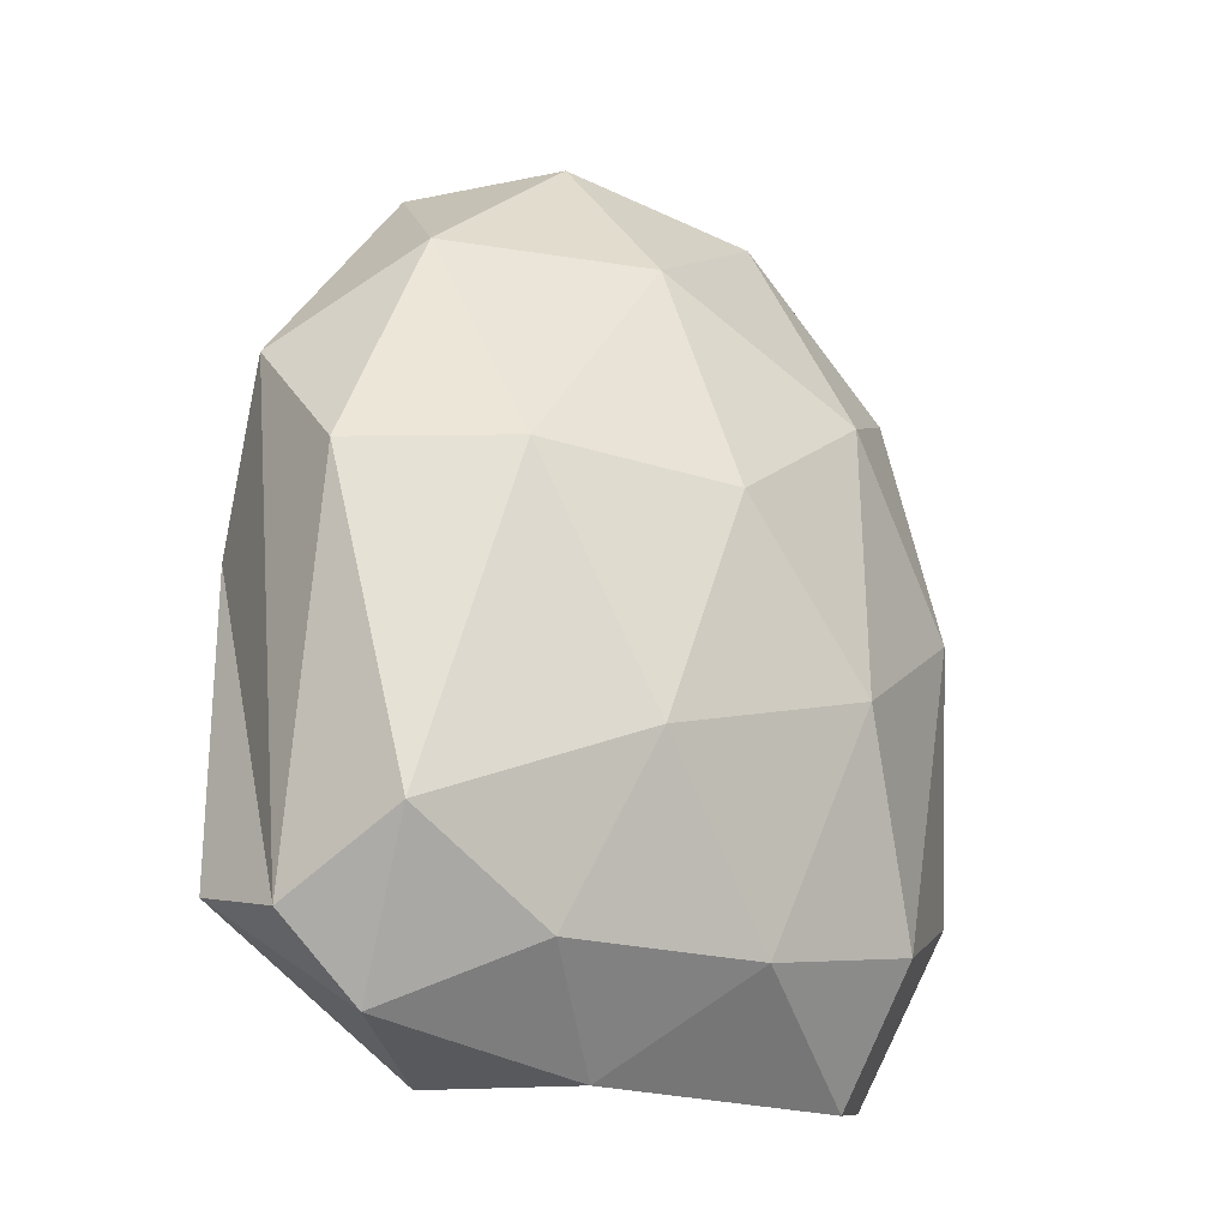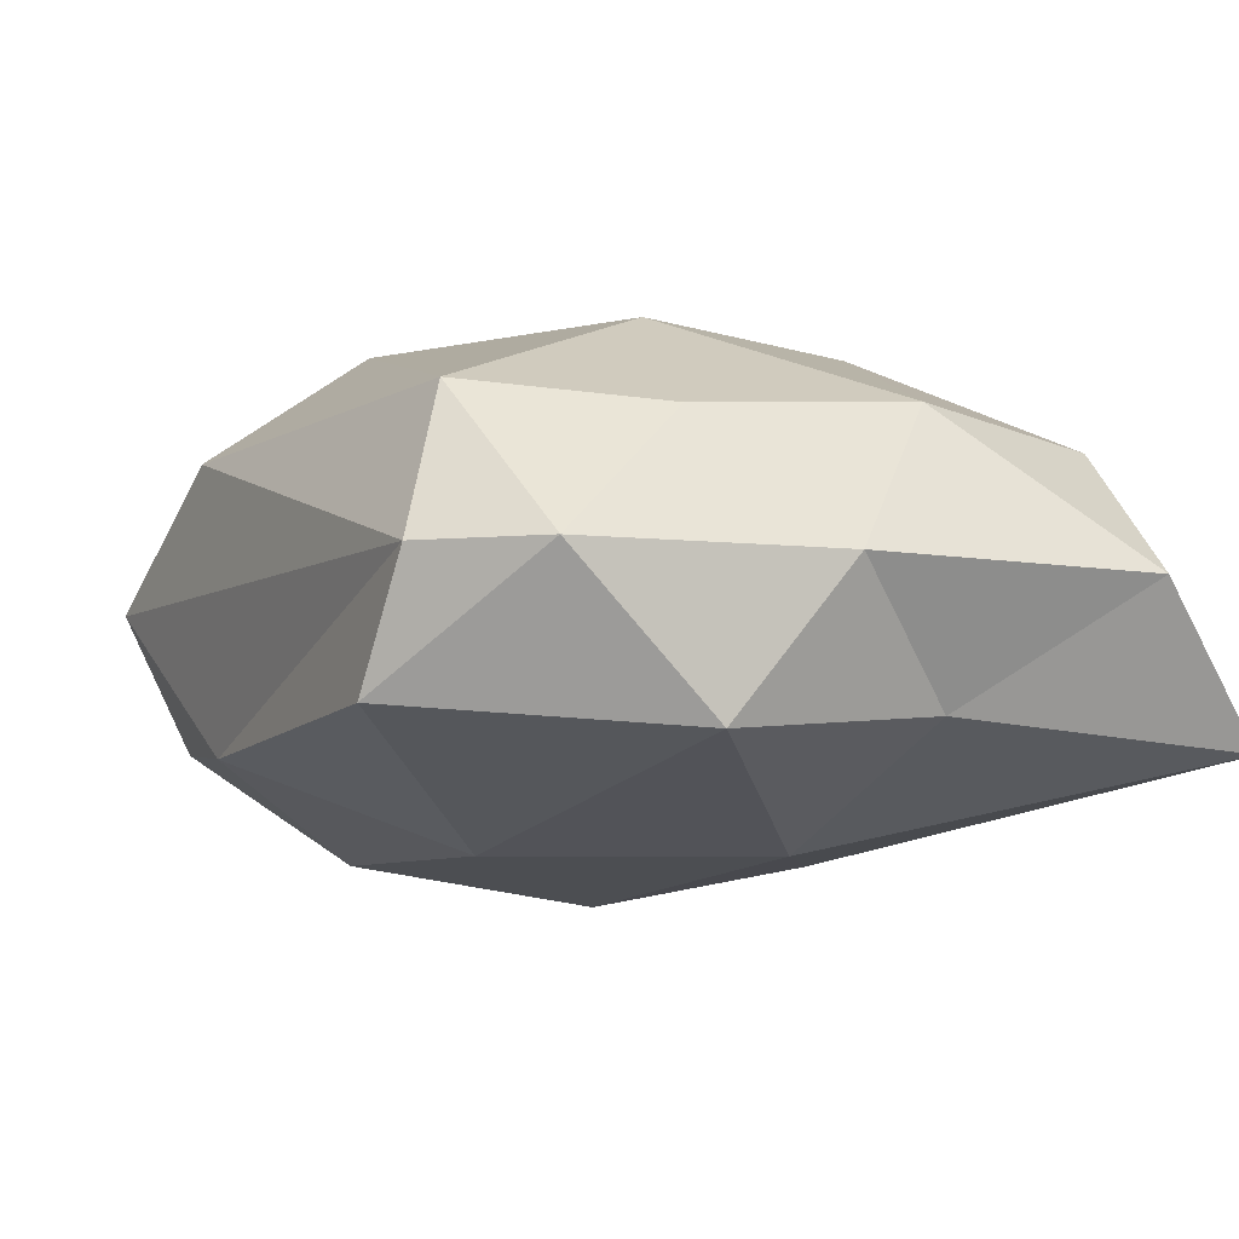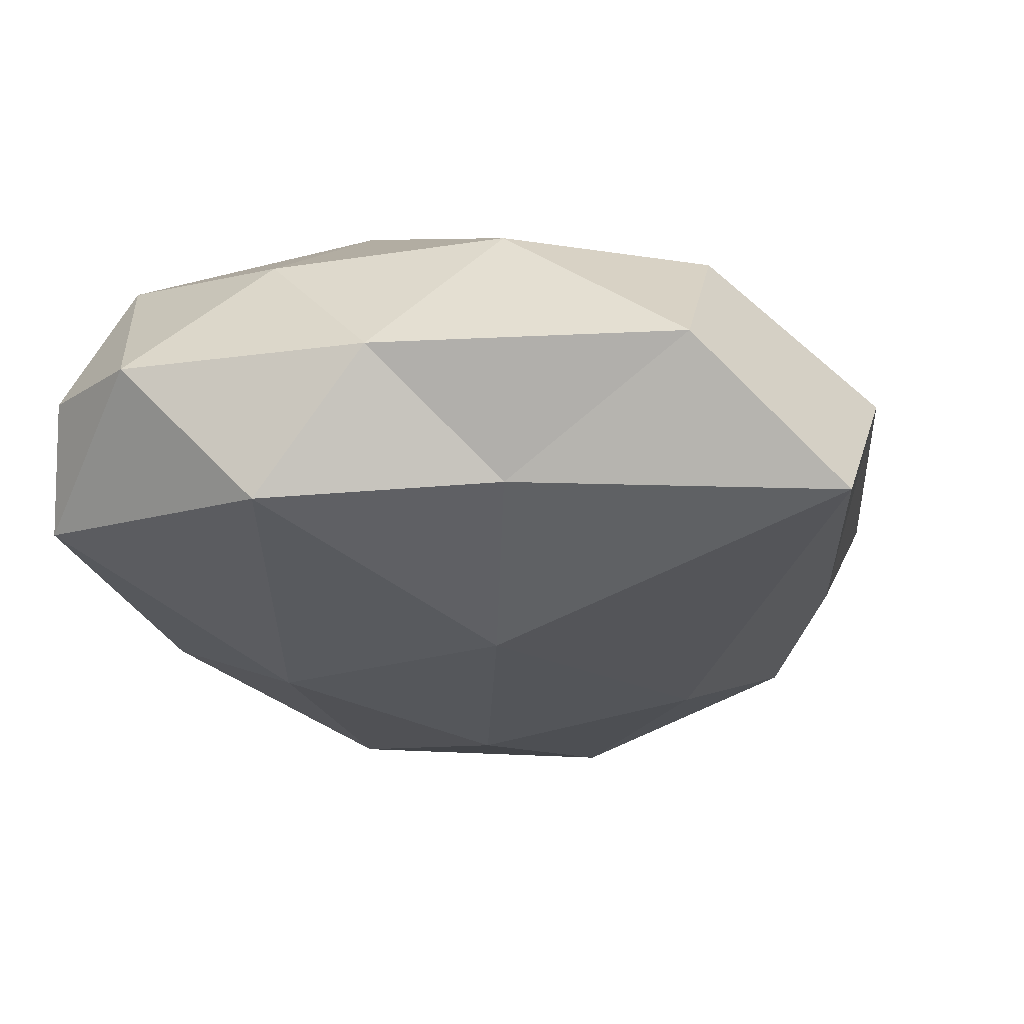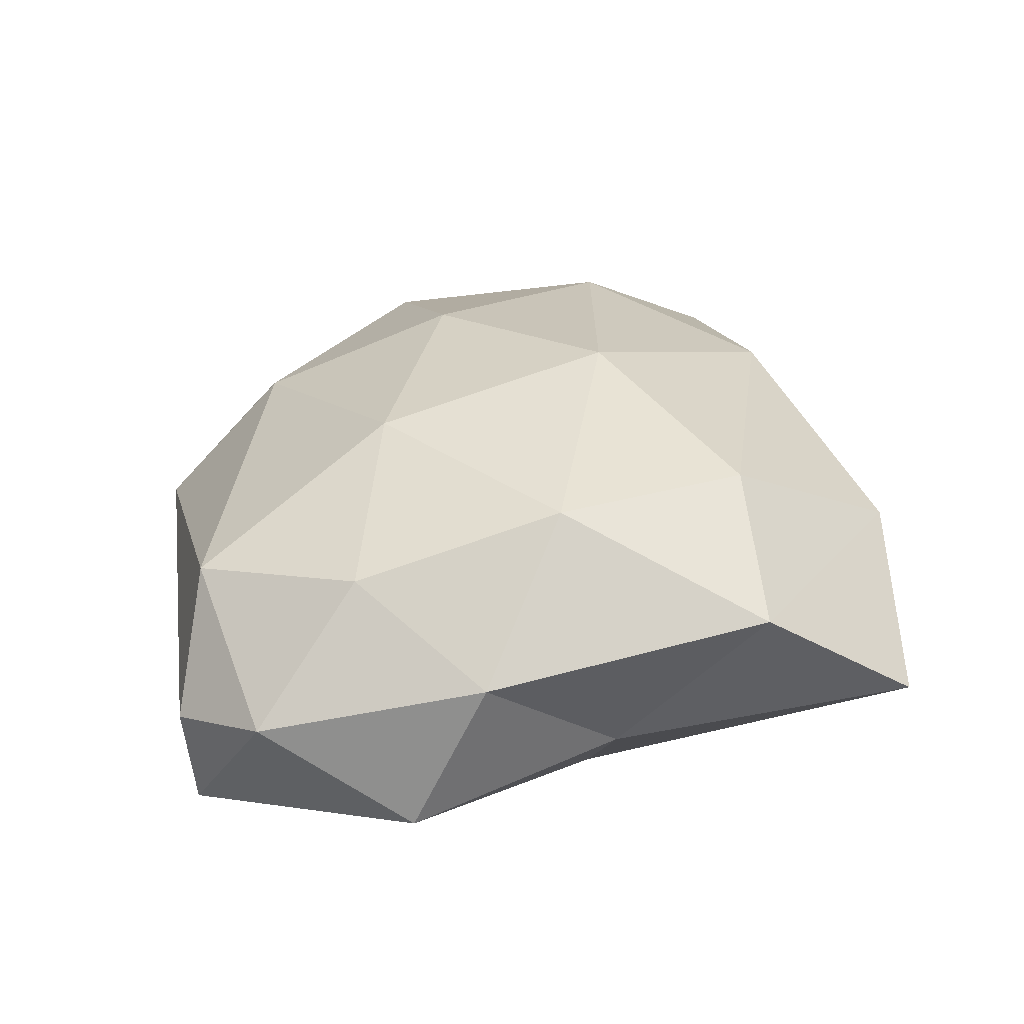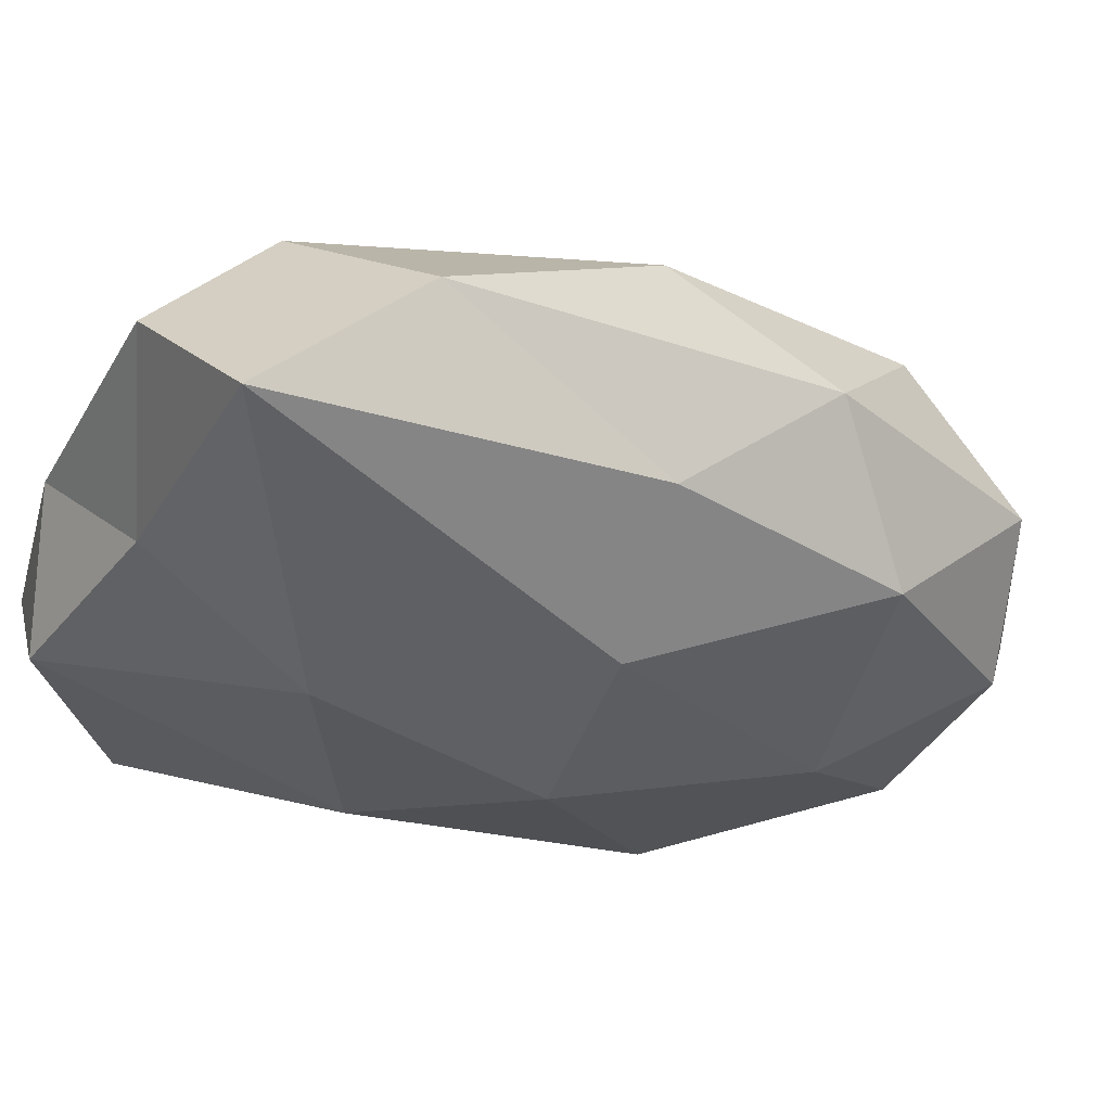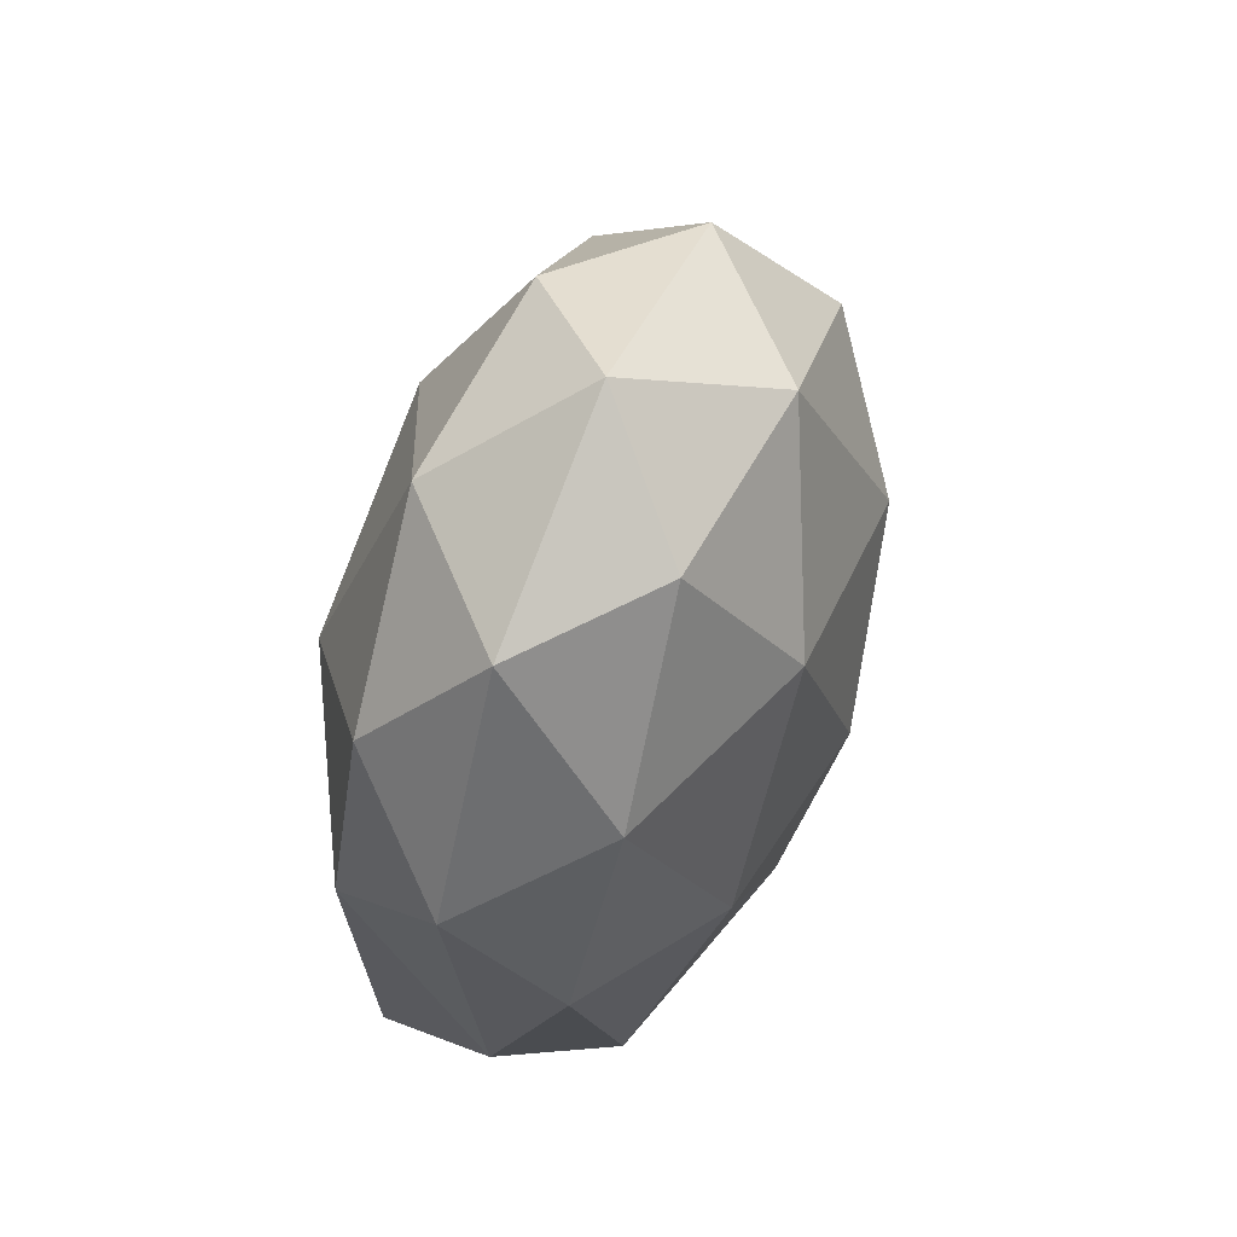
<metadata>
{"format":"obj","ext":"obj","renderer":"f3d","projection":"perspective","resolution":1024,"background":"white","views":[{"elev":-31.1,"azim":146.0,"up":"+Z"},{"elev":-6.3,"azim":156.1,"up":"+Y"},{"elev":-18.1,"azim":-167.8,"up":"+Y"},{"elev":-69.9,"azim":-167.6,"up":"+Z"},{"elev":-30.6,"azim":-108.7,"up":"+Y"},{"elev":64.1,"azim":113.1,"up":"+Z"}]}
</metadata>
<code>
o ICO球.001
v 79.07 -10.87 204.1
v 94.75 -3.255 218.3
v 73.07 -3.255 227.1
v 59.68 -3.255 204.1
v 73.07 -3.255 181
v 97.62 -3.255 184.4
v 85.06 9.071 227.1
v 63.38 9.071 218.3
v 63.38 9.071 185.2
v 85.06 9.071 181
v 98.46 9.071 204.1
v 79.07 16.69 204.1
v 75.54 -8.814 217.6
v 88.29 -8.814 212.4
v 84.77 -4.337 226
v 97.51 -4.337 204.1
v 88.29 -8.814 195.7
v 67.67 -8.814 204.1
v 64.15 -4.337 217.6
v 75.54 -8.814 190.5
v 56.49 -4.337 182.4
v 84.77 -4.337 177.7
v 99.69 2.908 212.4
v 96.72 2.908 181.9
v 79.07 2.908 231.2
v 91.81 2.908 226
v 58.45 2.908 212.4
v 66.32 2.908 226
v 63.53 2.908 178.6
v 55.66 2.908 191.1
v 91.81 2.908 177.7
v 79.07 2.908 176.9
v 93.99 10.15 217.6
v 73.37 10.15 226
v 60.62 10.15 204.1
v 73.37 10.15 182.1
v 93.99 10.15 185.1
v 82.59 14.63 217.6
v 90.46 14.63 204.1
v 69.85 14.63 212.4
v 69.85 14.63 195.7
v 82.59 14.63 190.5
f 1 14 13
f 2 14 16
f 1 13 18
f 1 18 20
f 1 20 17
f 2 16 23
f 3 15 25
f 4 19 27
f 5 21 29
f 6 22 31
f 2 23 26
f 3 25 28
f 4 27 30
f 5 29 32
f 6 31 24
f 7 33 38
f 8 34 40
f 9 35 41
f 10 36 42
f 11 37 39
f 39 42 12
f 39 37 42
f 37 10 42
f 42 41 12
f 42 36 41
f 36 9 41
f 41 40 12
f 41 35 40
f 35 8 40
f 40 38 12
f 40 34 38
f 34 7 38
f 38 39 12
f 38 33 39
f 33 11 39
f 24 37 11
f 24 31 37
f 31 10 37
f 32 36 10
f 32 29 36
f 29 9 36
f 30 35 9
f 30 27 35
f 27 8 35
f 28 34 8
f 28 25 34
f 25 7 34
f 26 33 7
f 26 23 33
f 23 11 33
f 31 32 10
f 31 22 32
f 22 5 32
f 29 30 9
f 29 21 30
f 21 4 30
f 27 28 8
f 27 19 28
f 19 3 28
f 25 26 7
f 25 15 26
f 15 2 26
f 23 24 11
f 23 16 24
f 16 6 24
f 17 22 6
f 17 20 22
f 20 5 22
f 20 21 5
f 20 18 21
f 18 4 21
f 18 19 4
f 18 13 19
f 13 3 19
f 16 17 6
f 16 14 17
f 14 1 17
f 13 15 3
f 13 14 15
f 14 2 15

</code>
